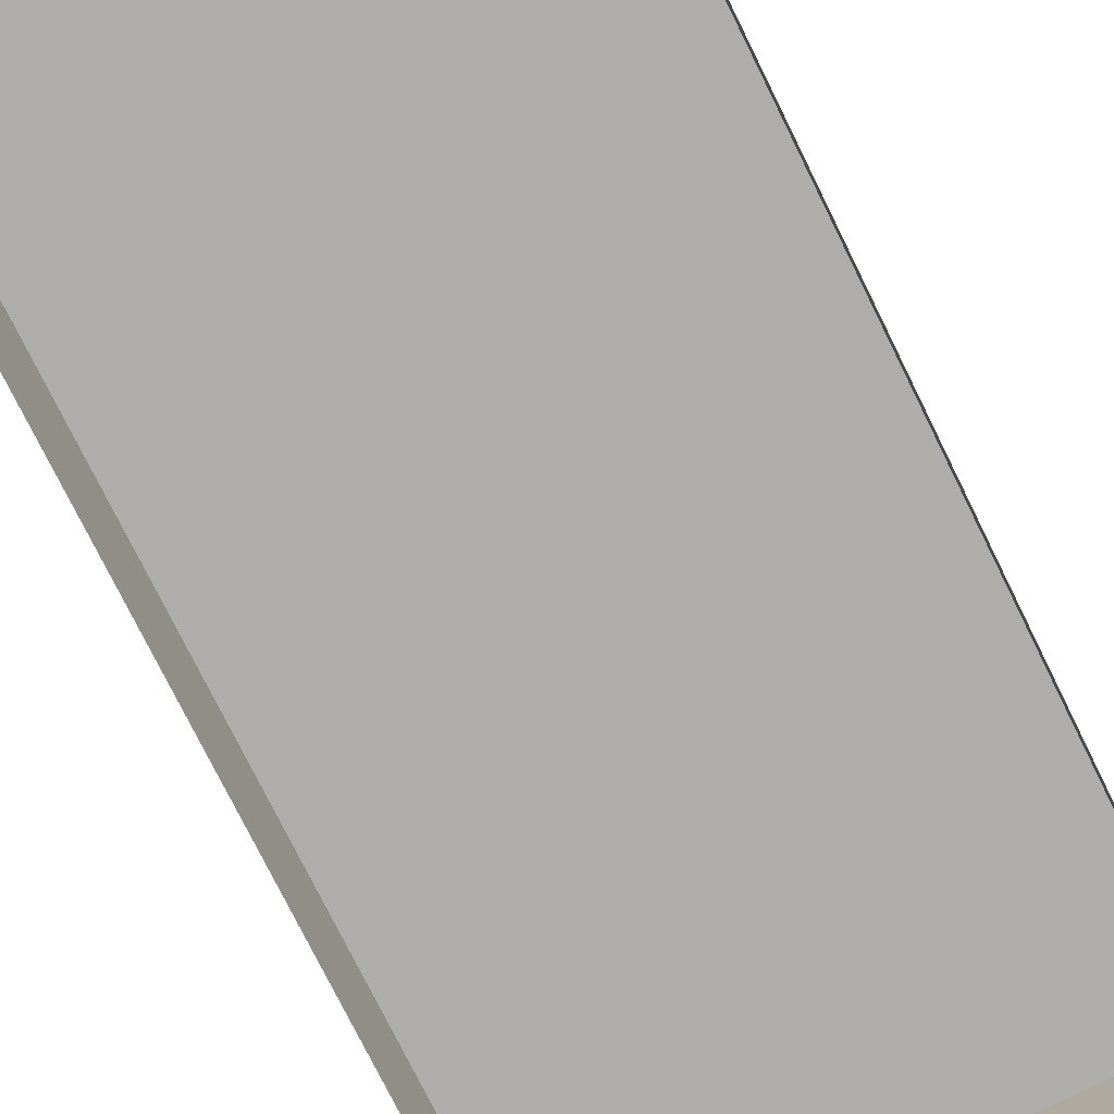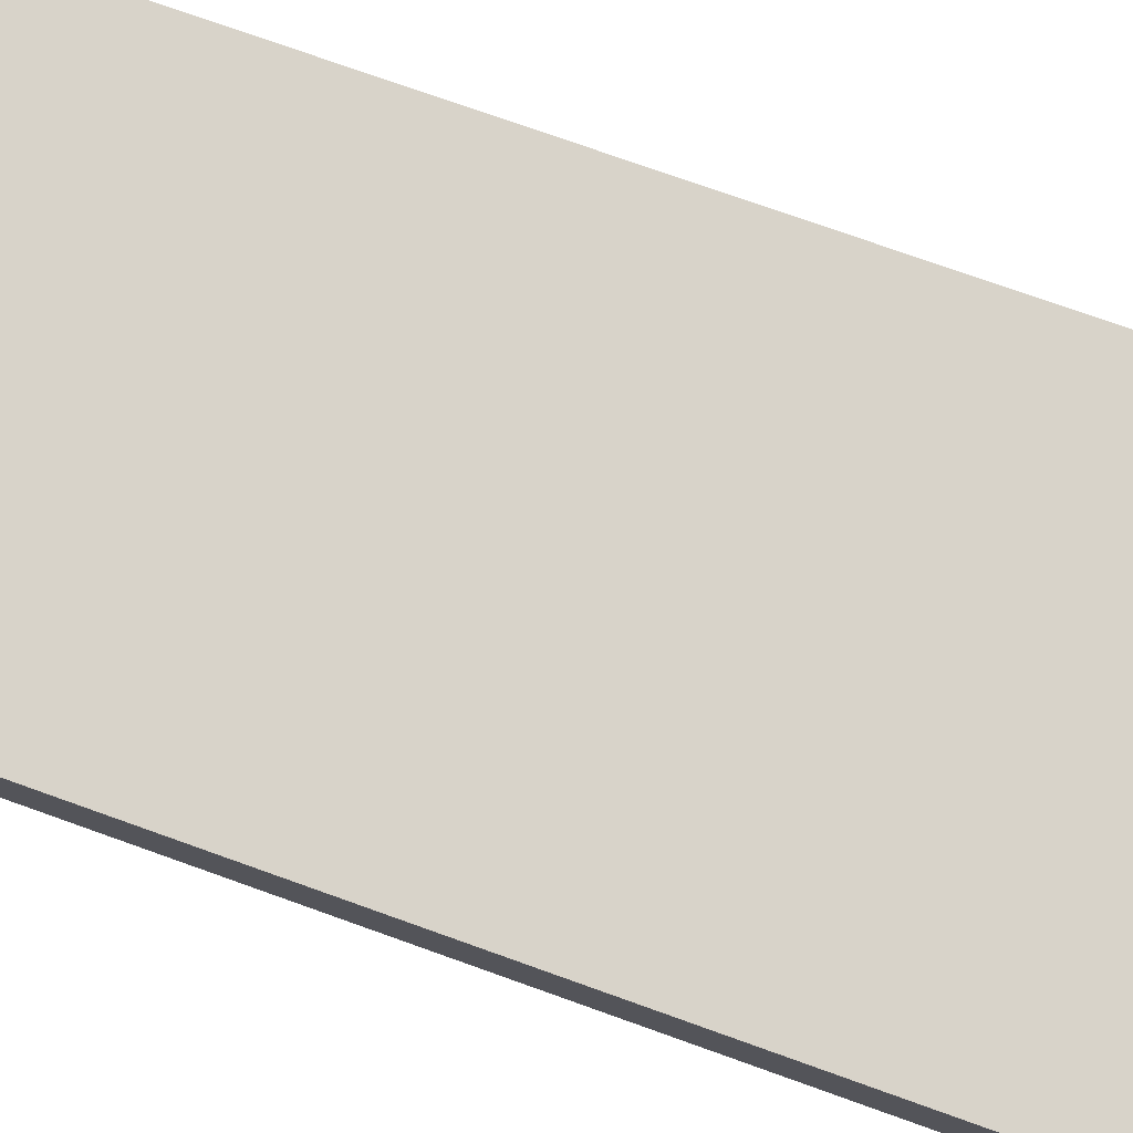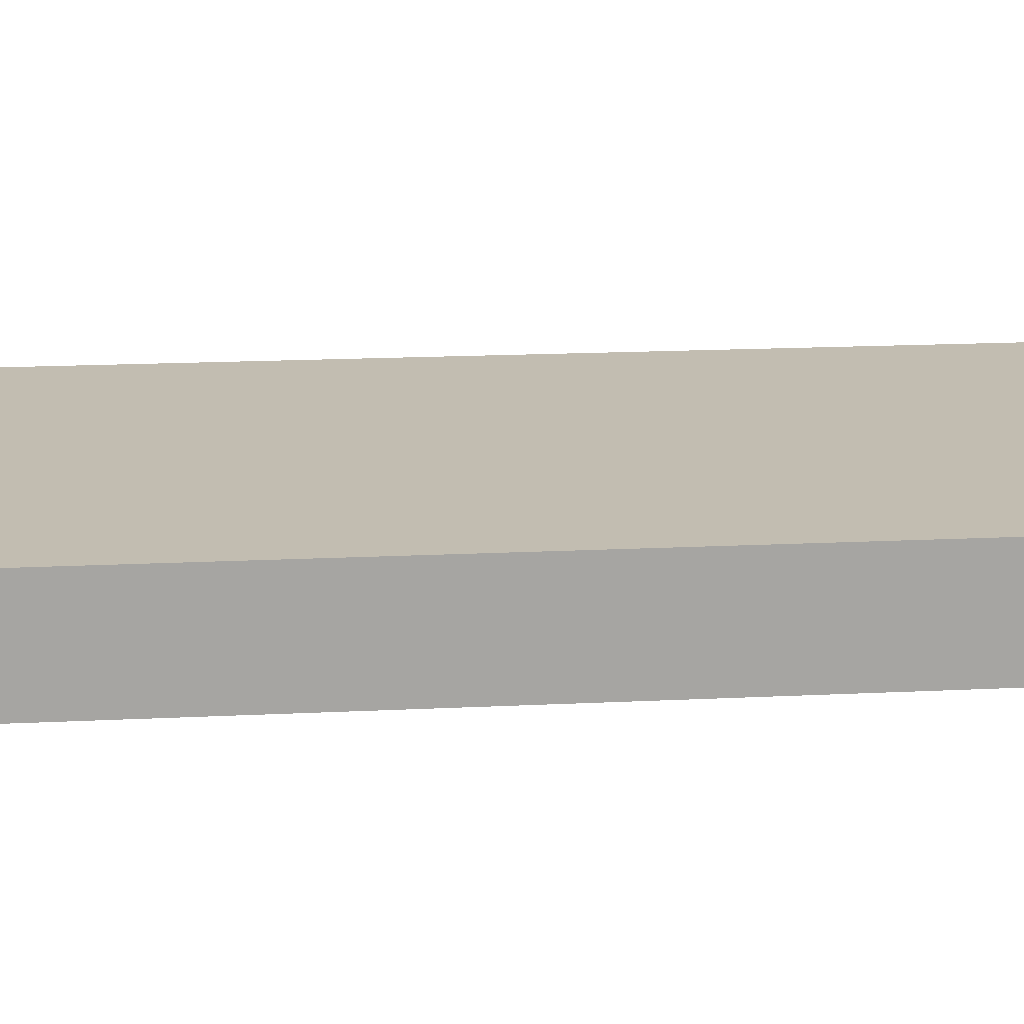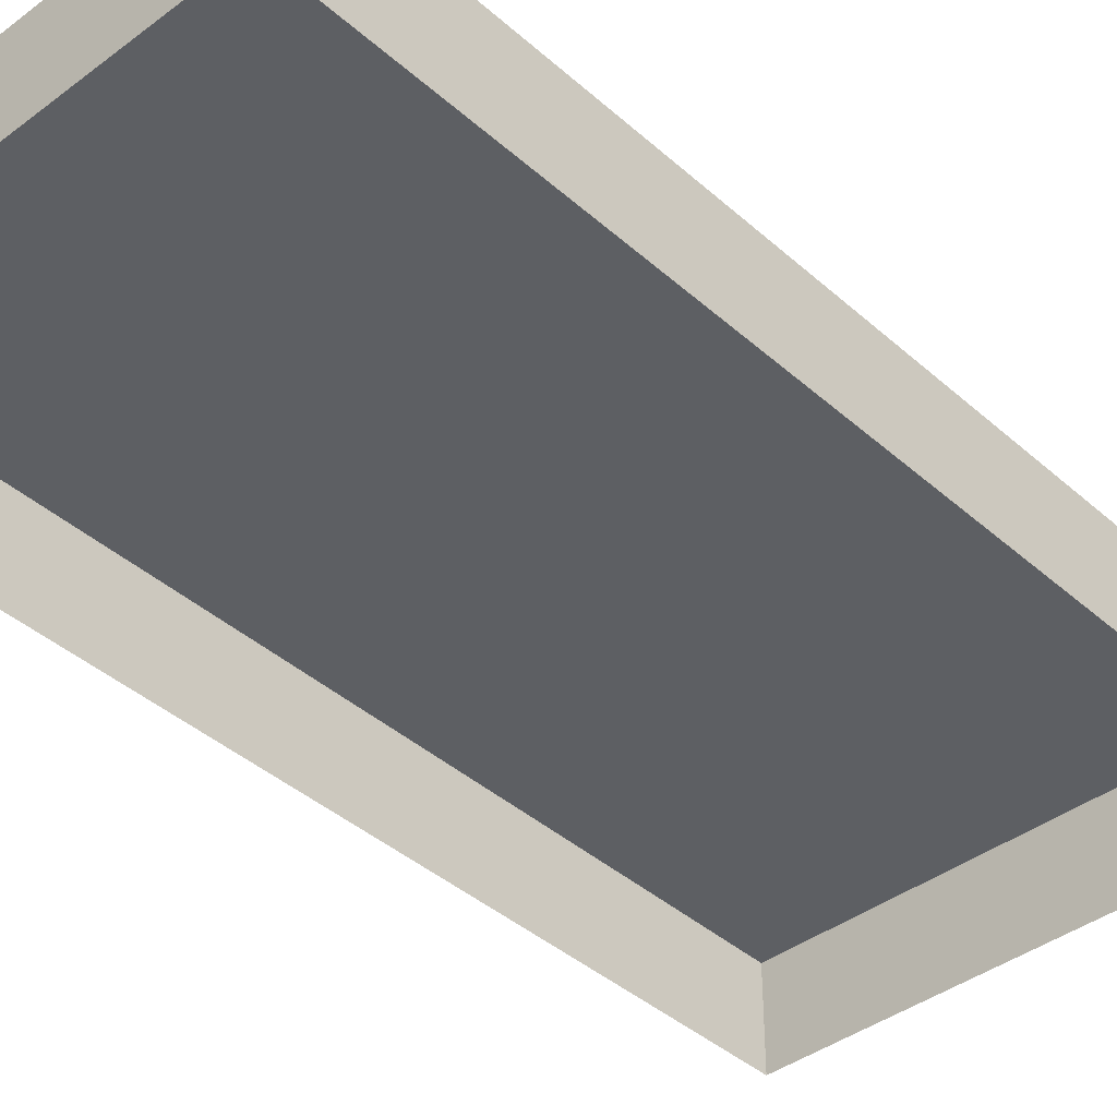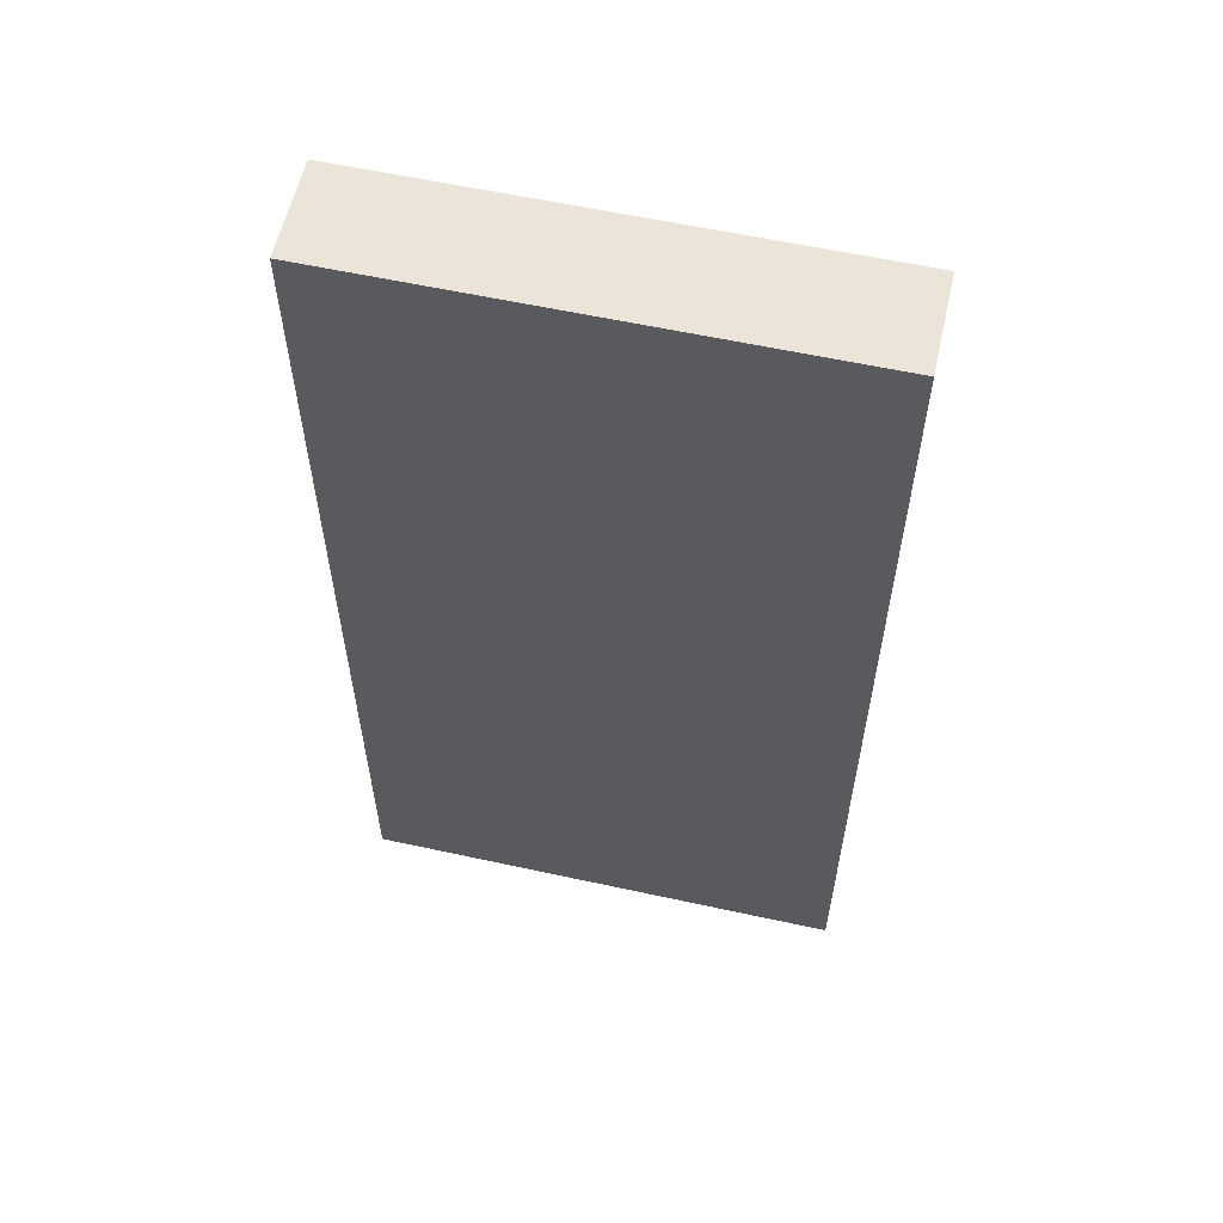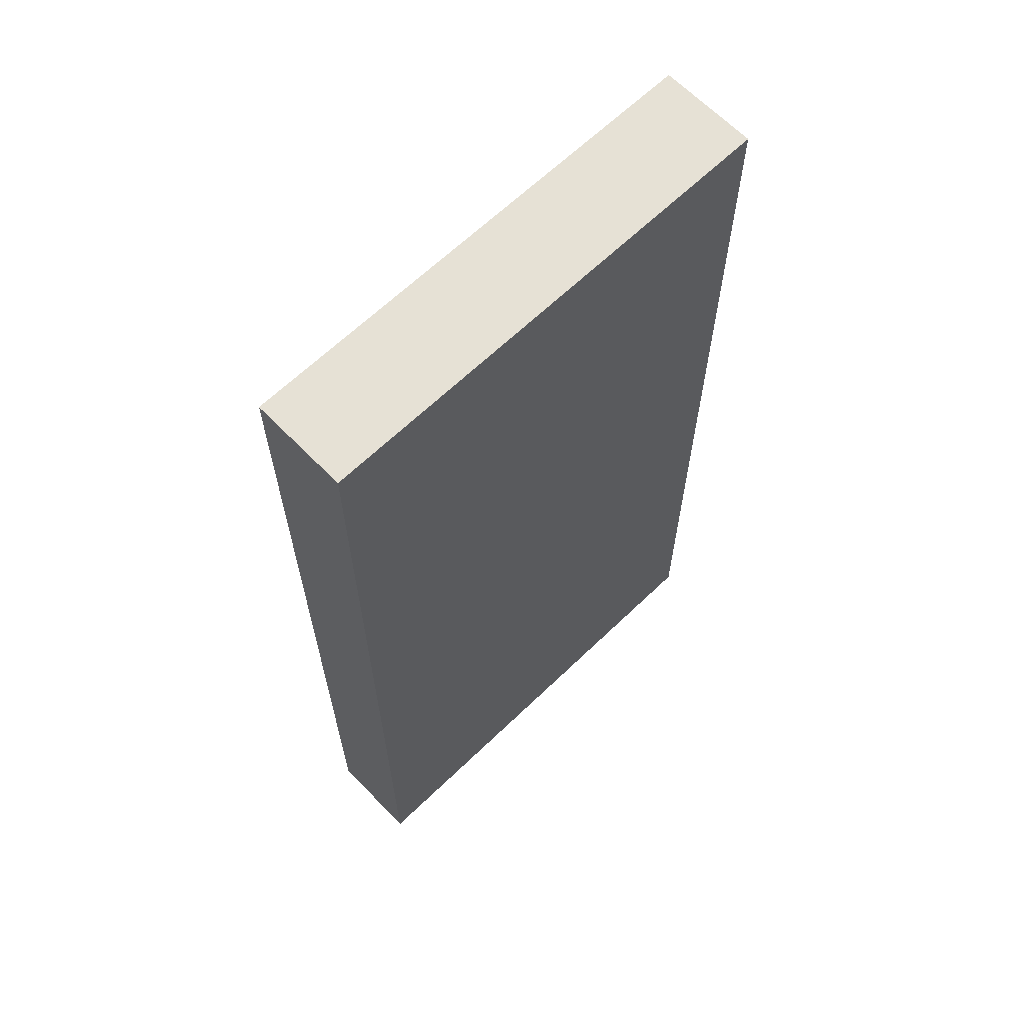
<metadata>
{"format":"obj","ext":"obj","renderer":"f3d","projection":"perspective","resolution":1024,"background":"white","views":[{"elev":-77.4,"azim":26.4,"up":"+Z"},{"elev":75.9,"azim":-70.4,"up":"+Z"},{"elev":16.8,"azim":-95.8,"up":"+Z"},{"elev":-40.4,"azim":42.7,"up":"+Z"},{"elev":58.9,"azim":12.7,"up":"+Y"},{"elev":64.7,"azim":-44.1,"up":"+Y"}]}
</metadata>
<code>
o #ID1364
v -0.45 0.2844 0.09828
v -0.1665 0.2844 0.04158
v -0.45 0.2844 0.04158
v -0.1665 0.2844 0.09828
v -0.1665 0.2844 0.09828
v -0.45 0.2844 0.09828
v -0.1665 0.2844 0.04158
v -0.45 0.2844 0.04158
v -0.45 0.2844 0.09828
v -0.45 -0.2826 0.04158
v -0.45 -0.2826 0.09828
v -0.45 0.2844 0.04158
v -0.45 0.2844 0.04158
v -0.45 0.2844 0.09828
v -0.45 -0.2826 0.04158
v -0.45 -0.2826 0.09828
v -0.1665 -0.2826 0.09828
v -0.45 0.2844 0.09828
v -0.45 -0.2826 0.09828
v -0.1665 0.2844 0.09828
v -0.1665 0.2844 0.09828
v -0.1665 -0.2826 0.09828
v -0.45 0.2844 0.09828
v -0.45 -0.2826 0.09828
v -0.1665 0.2844 0.04158
v -0.1665 -0.2826 0.09828
v -0.1665 -0.2826 0.04158
v -0.1665 0.2844 0.09828
v -0.1665 0.2844 0.09828
v -0.1665 0.2844 0.04158
v -0.1665 -0.2826 0.09828
v -0.1665 -0.2826 0.04158
v -0.1665 -0.2826 0.09828
v -0.45 -0.2826 0.04158
v -0.1665 -0.2826 0.04158
v -0.45 -0.2826 0.09828
v -0.45 -0.2826 0.09828
v -0.1665 -0.2826 0.09828
v -0.45 -0.2826 0.04158
v -0.1665 -0.2826 0.04158
f 1 2 3
f 2 1 4
f 5 6 7
f 8 7 6
f 9 10 11
f 10 9 12
f 13 14 15
f 16 15 14
f 17 18 19
f 18 17 20
f 21 22 23
f 24 23 22
f 25 26 27
f 26 25 28
f 29 30 31
f 32 31 30
f 33 34 35
f 34 33 36
f 37 38 39
f 40 39 38

</code>
